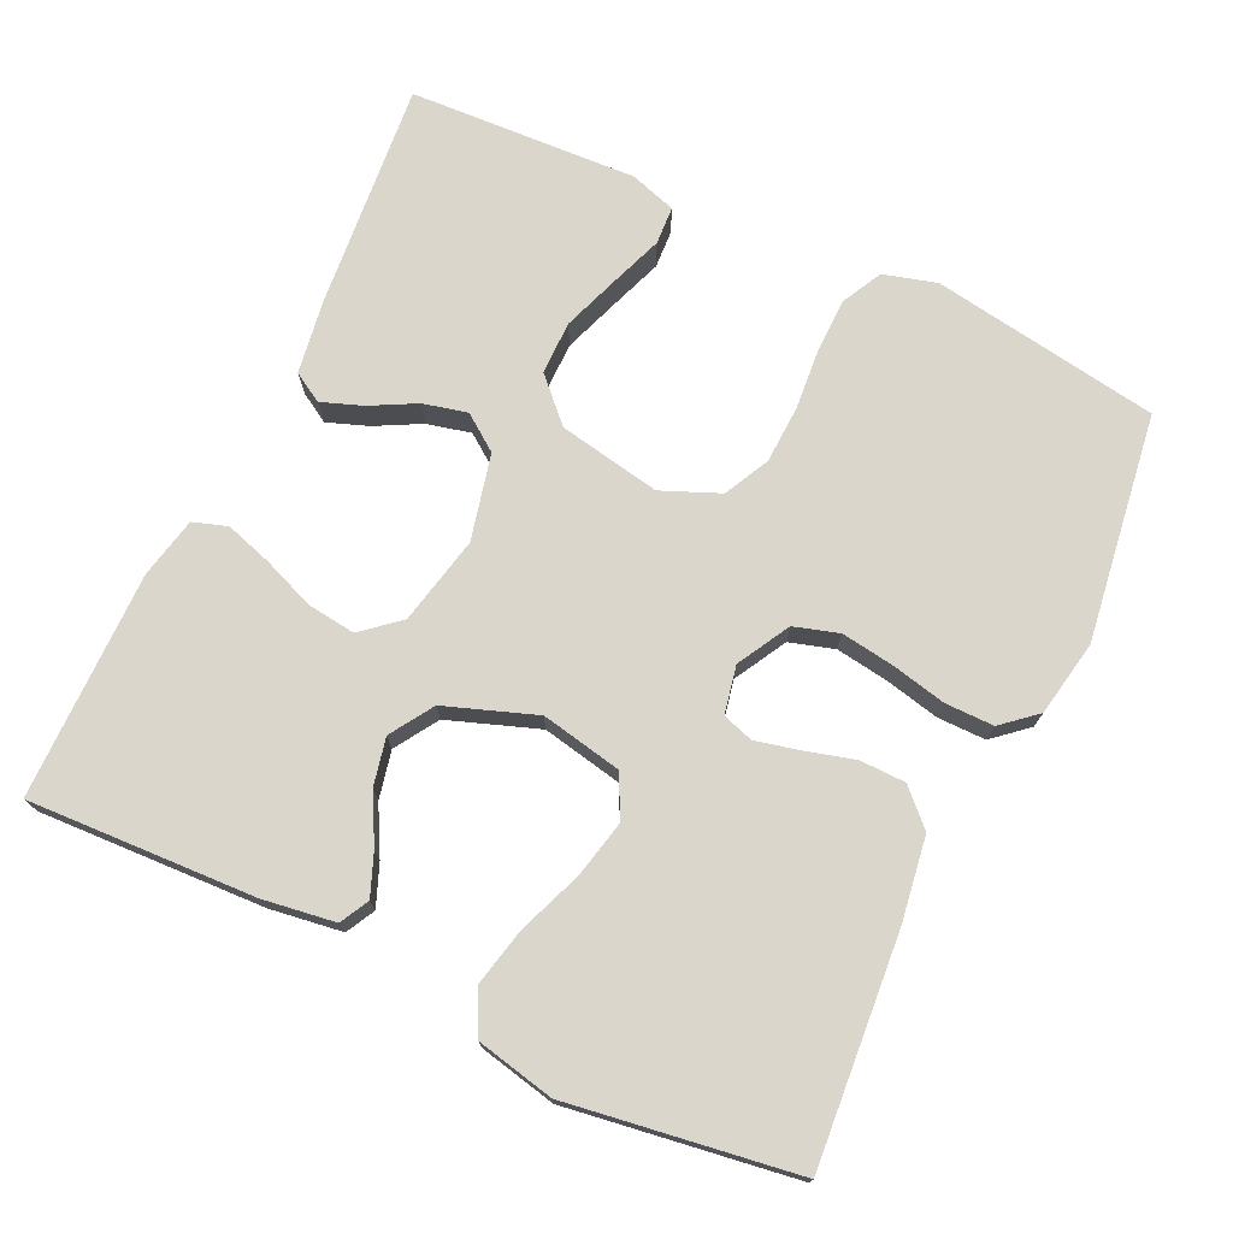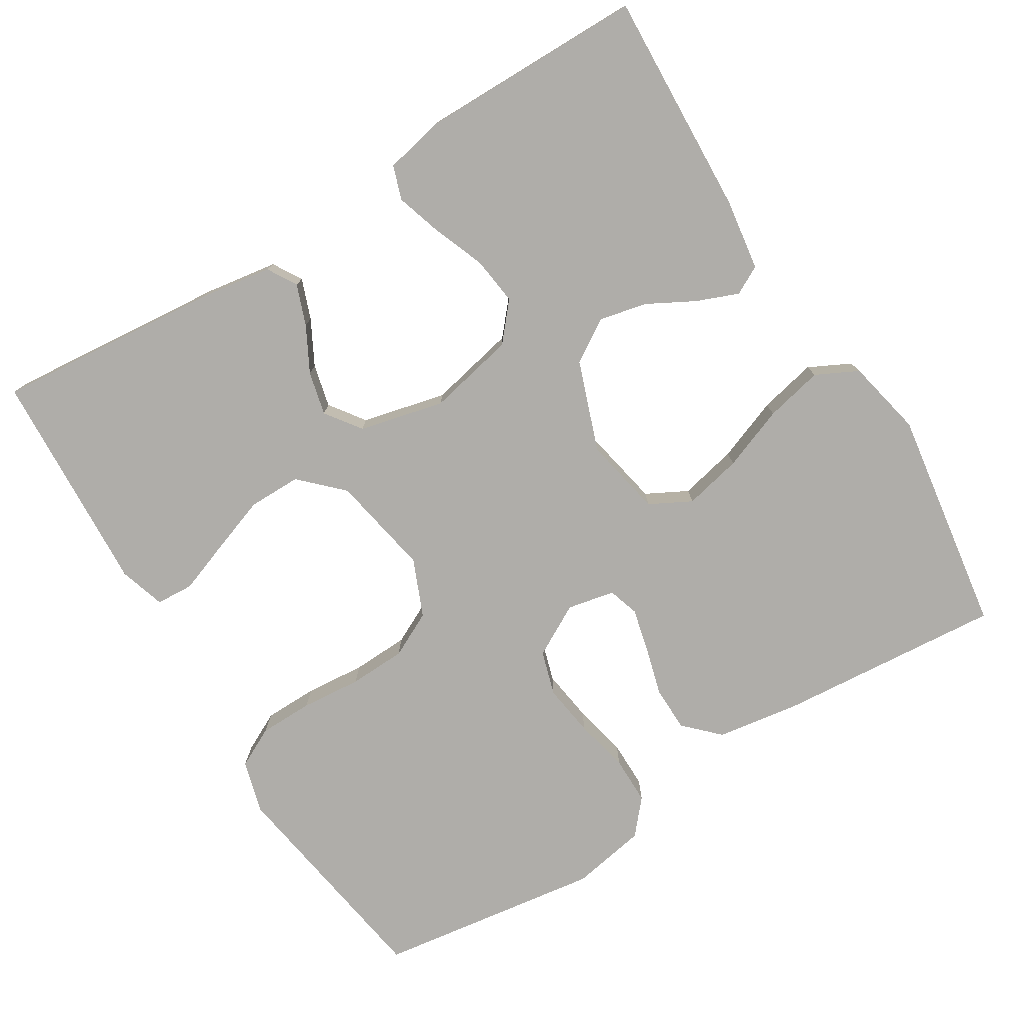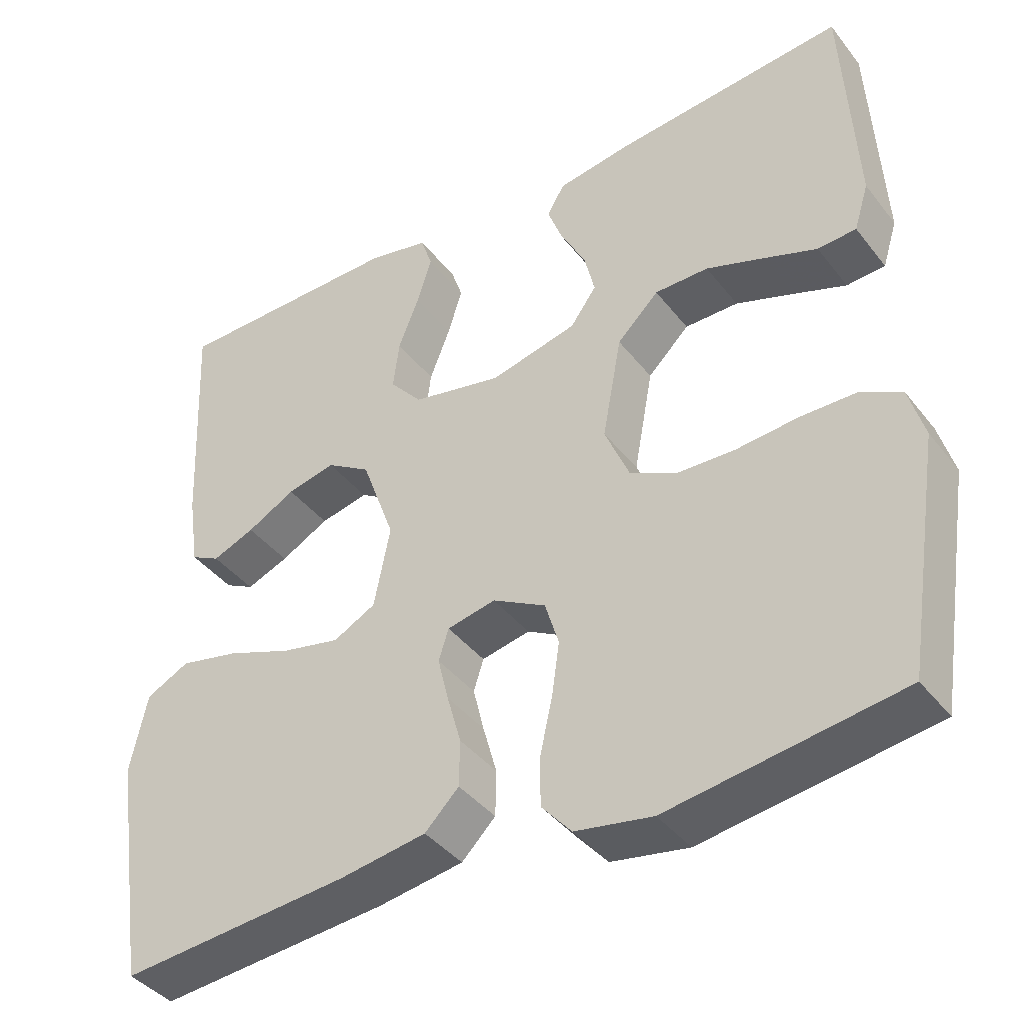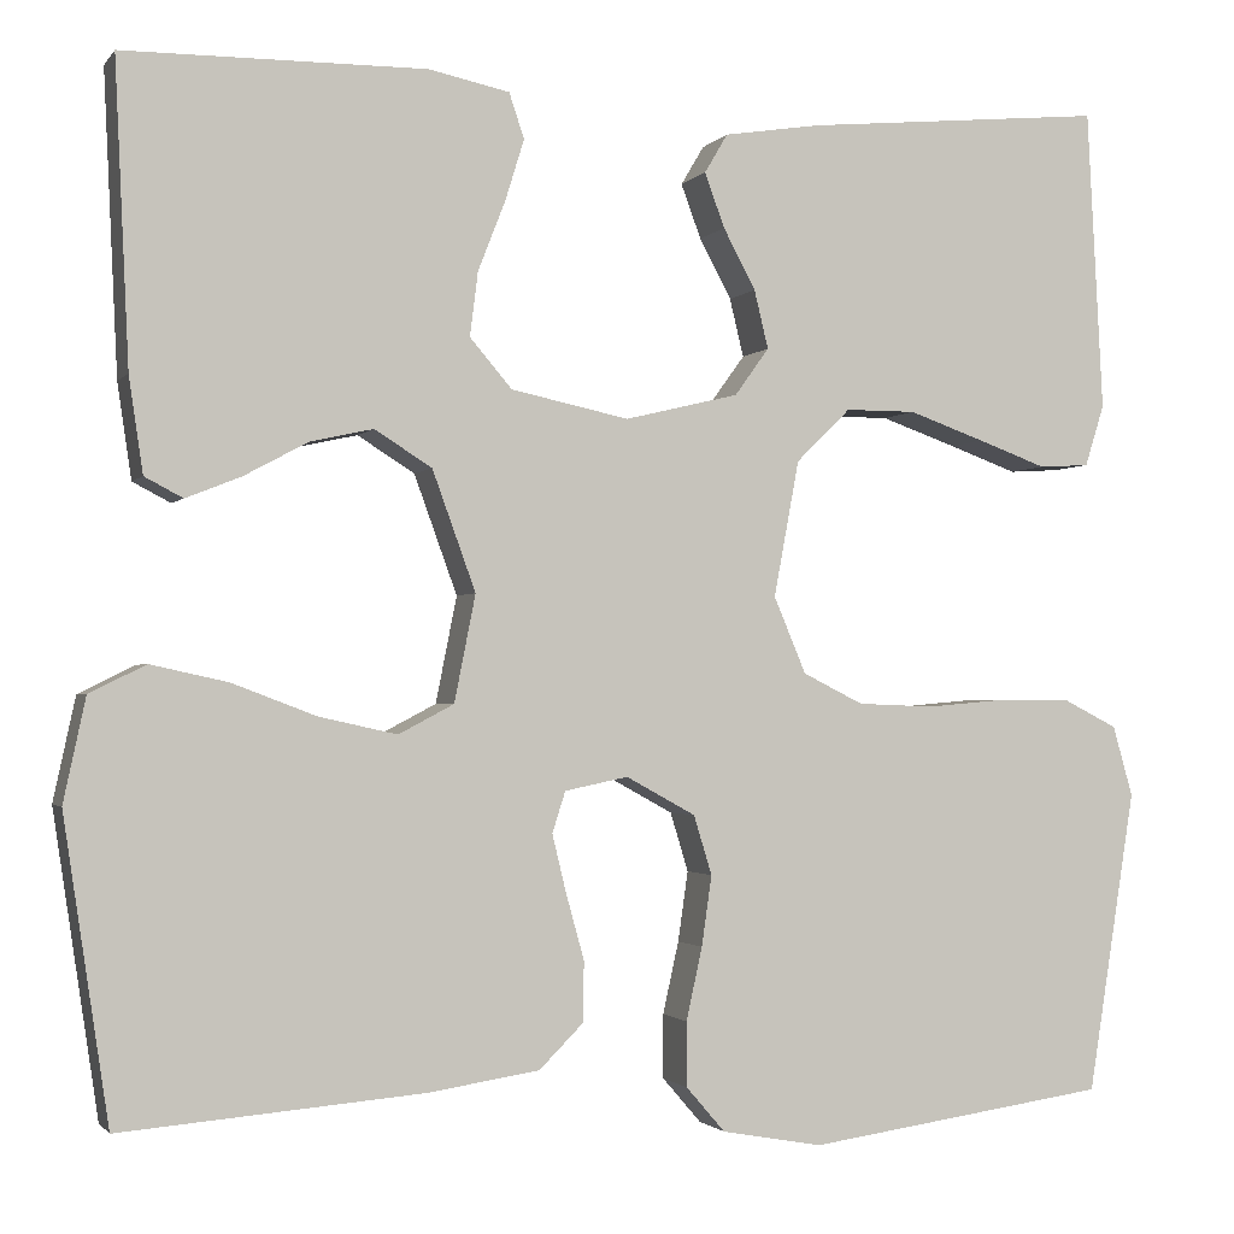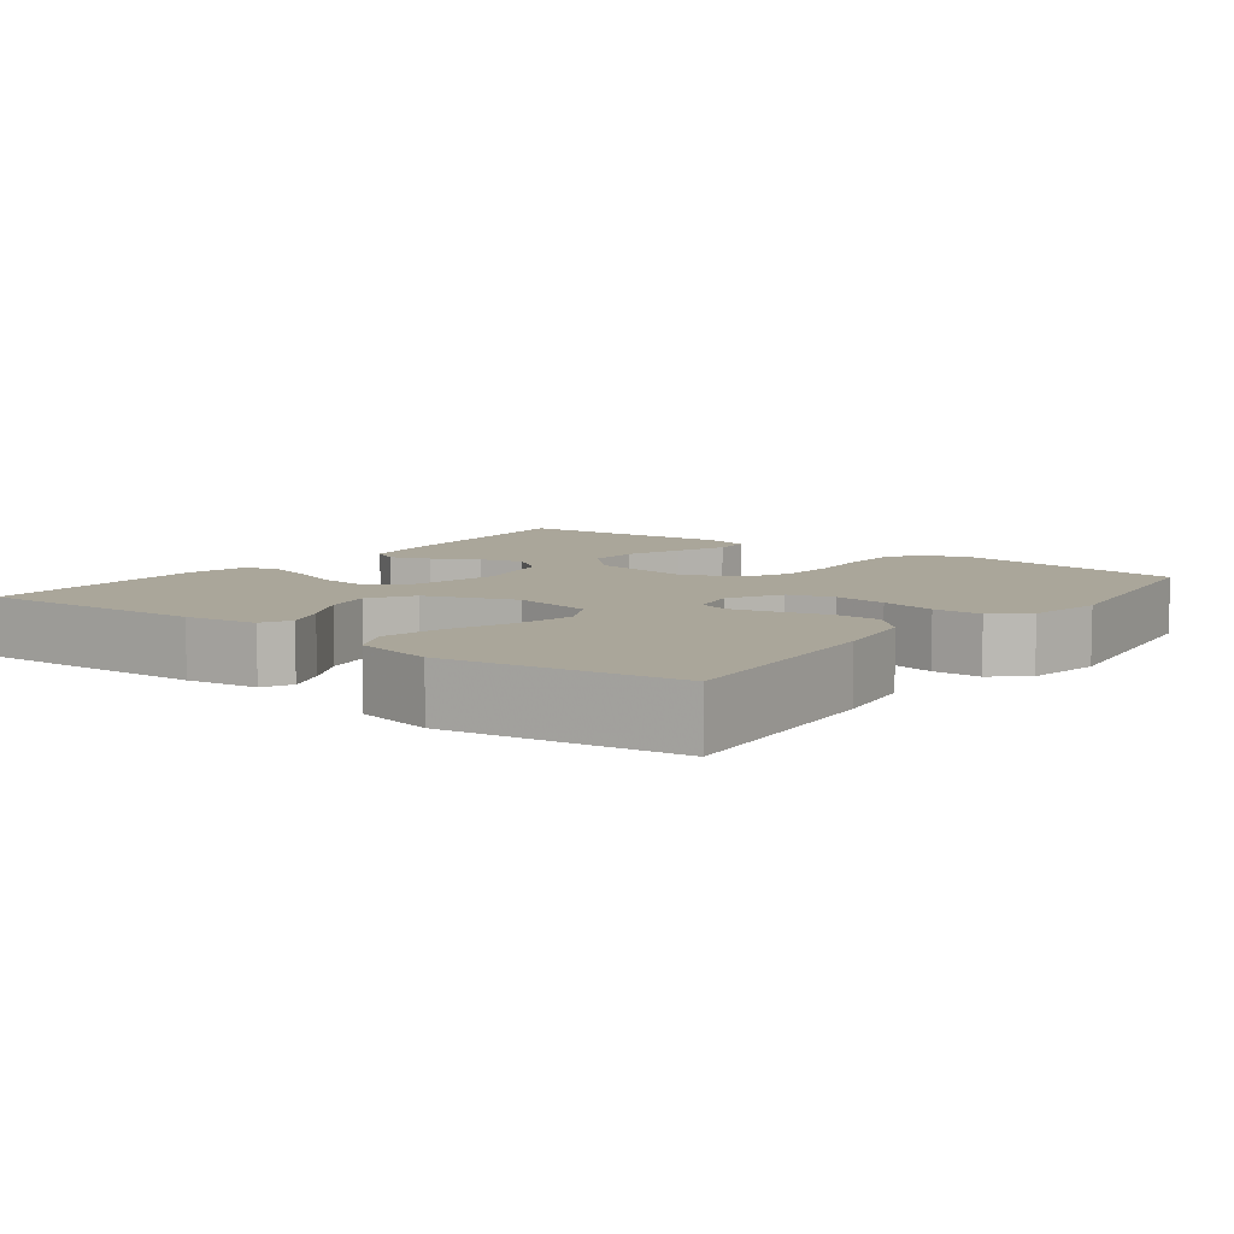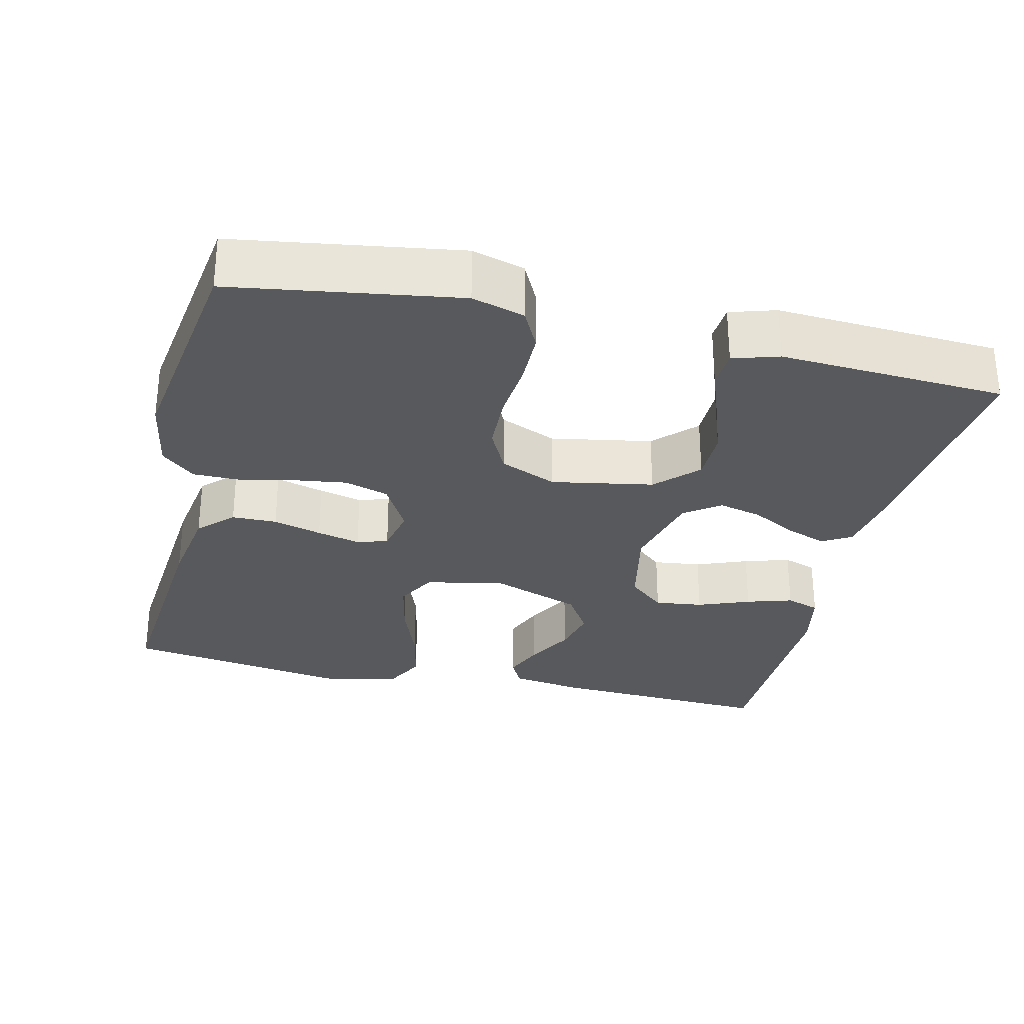
<metadata>
{"format":"obj","ext":"obj","renderer":"f3d","projection":"perspective","resolution":1024,"background":"white","views":[{"elev":73.9,"azim":115.4,"up":"+Y"},{"elev":-77.3,"azim":31.7,"up":"+Y"},{"elev":-40.5,"azim":-145.8,"up":"+Z"},{"elev":-1.6,"azim":161.9,"up":"+Z"},{"elev":7.8,"azim":127.2,"up":"+Y"},{"elev":-29.7,"azim":-103.4,"up":"+Y"}]}
</metadata>
<code>
v -0.5 0.07 -0.5
v -0.547 0.07 -0.2
v -0.527 0.07 -0.13
v -0.474 0.07 -0.103
v -0.402 0.07 -0.102
v -0.322 0.07 -0.109
v -0.246 0.07 -0.106
v -0.186 0.07 -0.076
v -0.154 0.07 0
v -0.179 0.07 0.135
v -0.233 0.07 0.188
v -0.303 0.07 0.188
v -0.379 0.07 0.161
v -0.447 0.07 0.136
v -0.497 0.07 0.139
v -0.516 0.07 0.2
v -0.5 0.07 0.5
v -0.2 0.07 0.472
v -0.104 0.07 0.457
v -0.081 0.07 0.418
v -0.101 0.07 0.364
v -0.133 0.07 0.304
v -0.147 0.07 0.246
v -0.113 0.07 0.199
v 0 0.07 0.172
v 0.117 0.07 0.197
v 0.159 0.07 0.246
v 0.151 0.07 0.31
v 0.124 0.07 0.379
v 0.105 0.07 0.44
v 0.12 0.07 0.485
v 0.2 0.07 0.502
v 0.5 0.07 0.5
v 0.486 0.07 0.2
v 0.472 0.07 0.105
v 0.434 0.07 0.085
v 0.379 0.07 0.107
v 0.316 0.07 0.141
v 0.253 0.07 0.155
v 0.196 0.07 0.119
v 0.153 0.07 0
v 0.174 0.07 -0.106
v 0.229 0.07 -0.135
v 0.306 0.07 -0.118
v 0.39 0.07 -0.086
v 0.467 0.07 -0.069
v 0.523 0.07 -0.097
v 0.545 0.07 -0.2
v 0.5 0.07 -0.5
v 0.2 0.07 -0.475
v 0.089 0.07 -0.458
v 0.045 0.07 -0.414
v 0.044 0.07 -0.354
v 0.062 0.07 -0.289
v 0.076 0.07 -0.231
v 0.063 0.07 -0.19
v 0 0.07 -0.177
v -0.069 0.07 -0.215
v -0.087 0.07 -0.274
v -0.077 0.07 -0.344
v -0.061 0.07 -0.416
v -0.061 0.07 -0.48
v -0.1 0.07 -0.525
v -0.2 0.07 -0.543
v -0.5 0 -0.5
v -0.547 0 -0.2
v -0.527 0 -0.13
v -0.474 0 -0.103
v -0.402 0 -0.102
v -0.322 0 -0.109
v -0.246 0 -0.106
v -0.186 0 -0.076
v -0.154 0 0
v -0.179 0 0.135
v -0.233 0 0.188
v -0.303 0 0.188
v -0.379 0 0.161
v -0.447 0 0.136
v -0.497 0 0.139
v -0.516 0 0.2
v -0.5 0 0.5
v -0.2 0 0.472
v -0.104 0 0.457
v -0.081 0 0.418
v -0.101 0 0.364
v -0.133 0 0.304
v -0.147 0 0.246
v -0.113 0 0.199
v 0 0 0.172
v 0.117 0 0.197
v 0.159 0 0.246
v 0.151 0 0.31
v 0.124 0 0.379
v 0.105 0 0.44
v 0.12 0 0.485
v 0.2 0 0.502
v 0.5 0 0.5
v 0.486 0 0.2
v 0.472 0 0.105
v 0.434 0 0.085
v 0.379 0 0.107
v 0.316 0 0.141
v 0.253 0 0.155
v 0.196 0 0.119
v 0.153 0 0
v 0.174 0 -0.106
v 0.229 0 -0.135
v 0.306 0 -0.118
v 0.39 0 -0.086
v 0.467 0 -0.069
v 0.523 0 -0.097
v 0.545 0 -0.2
v 0.5 0 -0.5
v 0.2 0 -0.475
v 0.089 0 -0.458
v 0.045 0 -0.414
v 0.044 0 -0.354
v 0.062 0 -0.289
v 0.076 0 -0.231
v 0.063 0 -0.19
v 0 0 -0.177
v -0.069 0 -0.215
v -0.087 0 -0.274
v -0.077 0 -0.344
v -0.061 0 -0.416
v -0.061 0 -0.48
v -0.1 0 -0.525
v -0.2 0 -0.543
f 4 5 6
f 3 4 6
f 2 3 6
f 1 2 6
f 64 1 6
f 63 64 6
f 62 63 6
f 61 62 6
f 60 61 6
f 59 60 6 7
f 58 59 7 8
f 57 58 8 9
f 56 57 9 10
f 52 53 54
f 51 52 54
f 50 51 54
f 49 50 54
f 48 49 54
f 47 48 54
f 46 47 54
f 45 46 54
f 44 45 54
f 43 44 54 55
f 42 43 55 56
f 36 37 38
f 35 36 38
f 34 35 38
f 33 34 38
f 32 33 38
f 31 32 38
f 30 31 38
f 29 30 38
f 28 29 38
f 27 28 38 39
f 26 27 39 40
f 20 21 22
f 19 20 22
f 18 19 22
f 17 18 22
f 16 17 22
f 15 16 22
f 14 15 22
f 13 14 22
f 12 13 22 23
f 11 12 23 24
f 41 42 56 10
f 25 26 40 41
f 24 25 41
f 11 24 41
f 10 11 41
f 70 69 68
f 70 68 67
f 70 67 66
f 70 66 65
f 70 65 128
f 70 128 127
f 70 127 126
f 70 126 125
f 70 125 124
f 71 70 124 123
f 72 71 123 122
f 73 72 122 121
f 74 73 121 120
f 118 117 116
f 118 116 115
f 118 115 114
f 118 114 113
f 118 113 112
f 118 112 111
f 118 111 110
f 118 110 109
f 118 109 108
f 119 118 108 107
f 120 119 107 106
f 102 101 100
f 102 100 99
f 102 99 98
f 102 98 97
f 102 97 96
f 102 96 95
f 102 95 94
f 102 94 93
f 102 93 92
f 103 102 92 91
f 104 103 91 90
f 86 85 84
f 86 84 83
f 86 83 82
f 86 82 81
f 86 81 80
f 86 80 79
f 86 79 78
f 86 78 77
f 87 86 77 76
f 88 87 76 75
f 74 120 106 105
f 105 104 90 89
f 105 89 88
f 105 88 75
f 105 75 74
f 1 65 66 2
f 2 66 67 3
f 3 67 68 4
f 4 68 69 5
f 5 69 70 6
f 6 70 71 7
f 7 71 72 8
f 8 72 73 9
f 9 73 74 10
f 10 74 75 11
f 11 75 76 12
f 12 76 77 13
f 13 77 78 14
f 14 78 79 15
f 15 79 80 16
f 16 80 81 17
f 17 81 82 18
f 18 82 83 19
f 19 83 84 20
f 20 84 85 21
f 21 85 86 22
f 22 86 87 23
f 23 87 88 24
f 24 88 89 25
f 25 89 90 26
f 26 90 91 27
f 27 91 92 28
f 28 92 93 29
f 29 93 94 30
f 30 94 95 31
f 31 95 96 32
f 32 96 97 33
f 33 97 98 34
f 34 98 99 35
f 35 99 100 36
f 36 100 101 37
f 37 101 102 38
f 38 102 103 39
f 39 103 104 40
f 40 104 105 41
f 41 105 106 42
f 42 106 107 43
f 43 107 108 44
f 44 108 109 45
f 45 109 110 46
f 46 110 111 47
f 47 111 112 48
f 48 112 113 49
f 49 113 114 50
f 50 114 115 51
f 51 115 116 52
f 52 116 117 53
f 53 117 118 54
f 54 118 119 55
f 55 119 120 56
f 56 120 121 57
f 57 121 122 58
f 58 122 123 59
f 59 123 124 60
f 60 124 125 61
f 61 125 126 62
f 62 126 127 63
f 63 127 128 64
f 64 128 65 1

</code>
